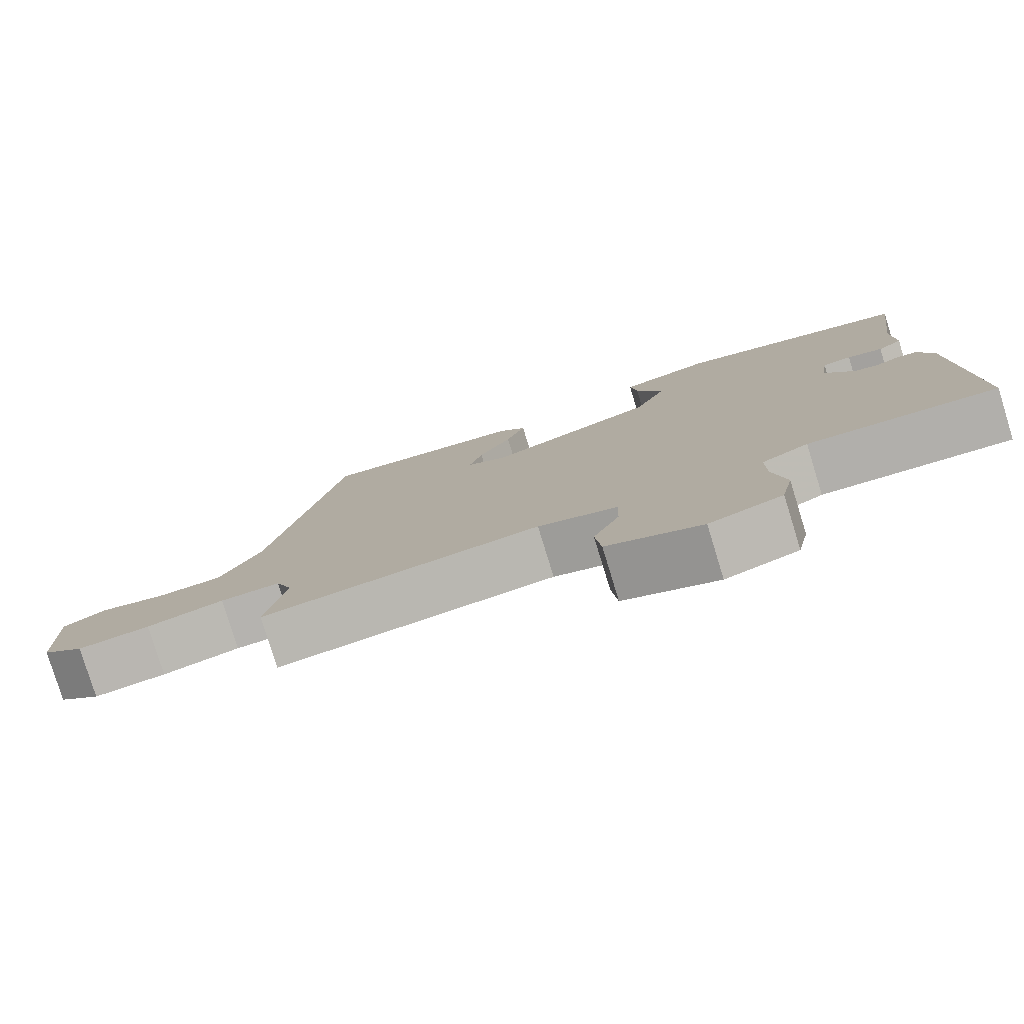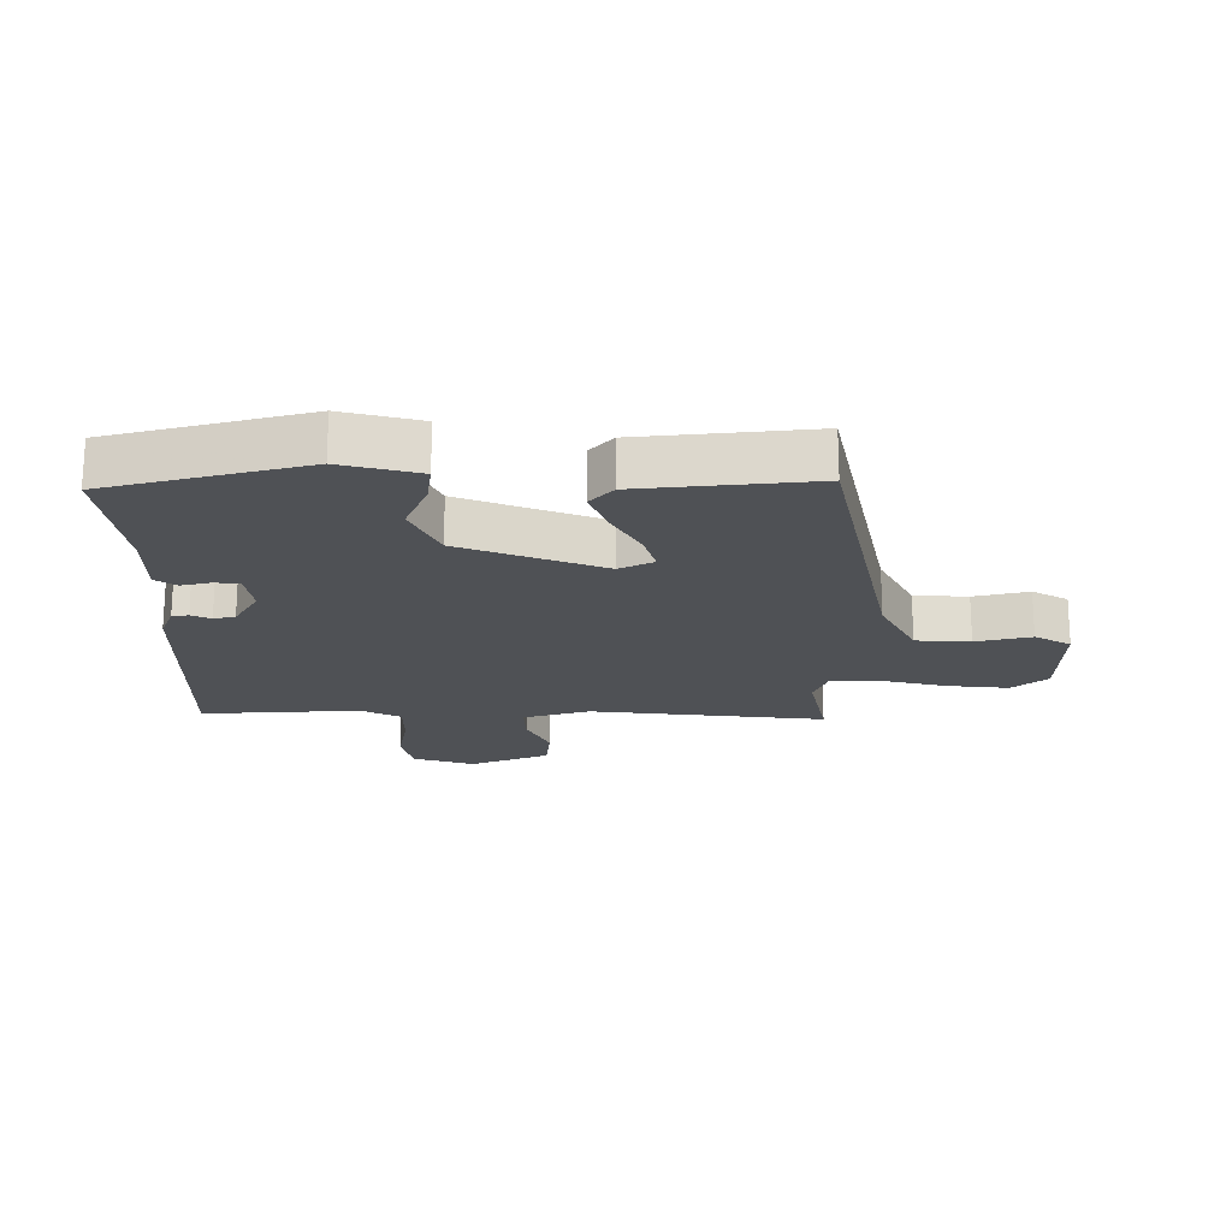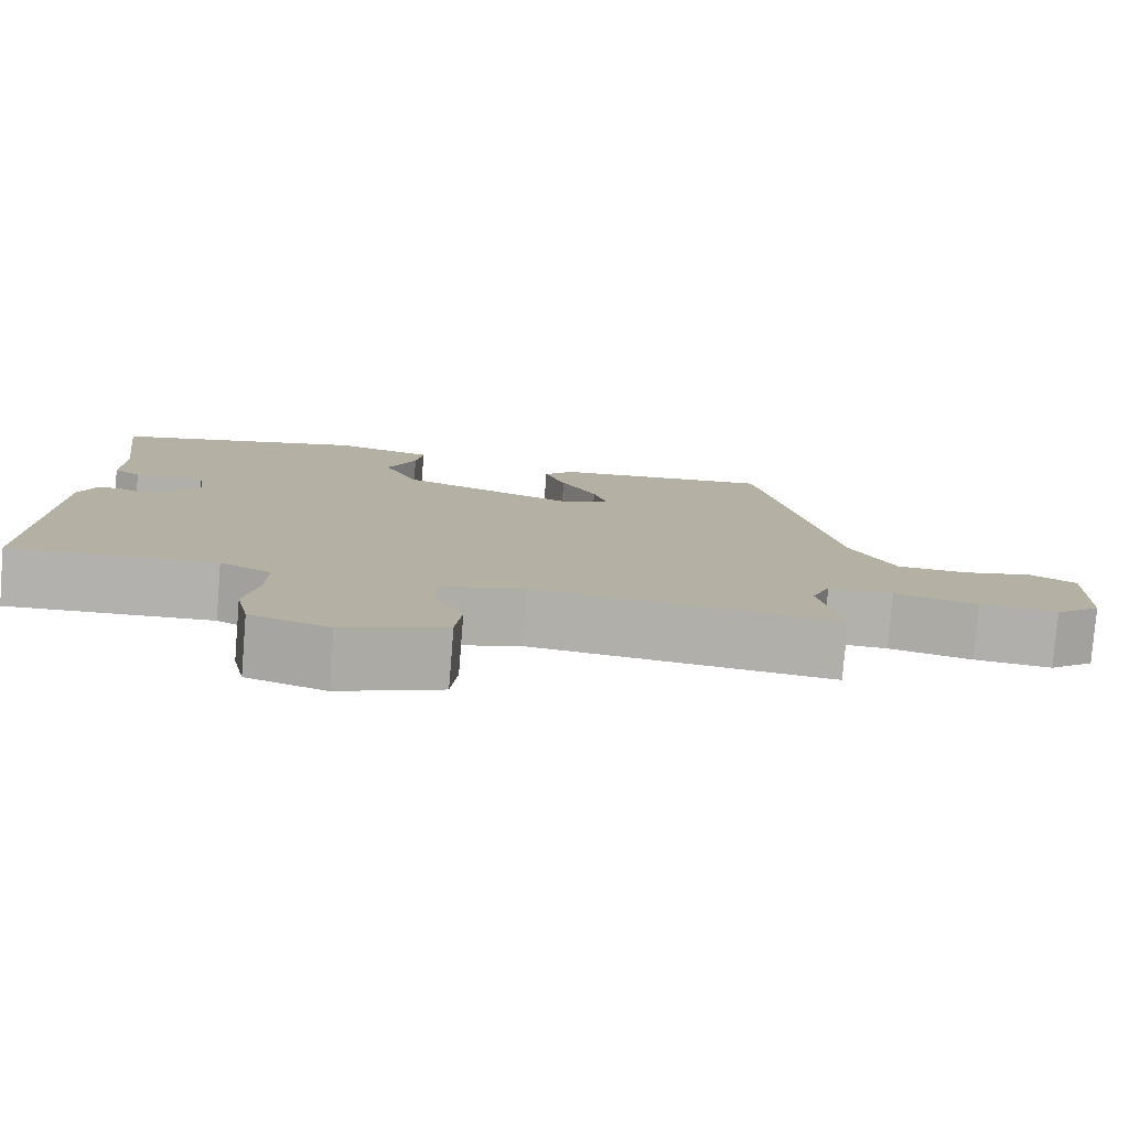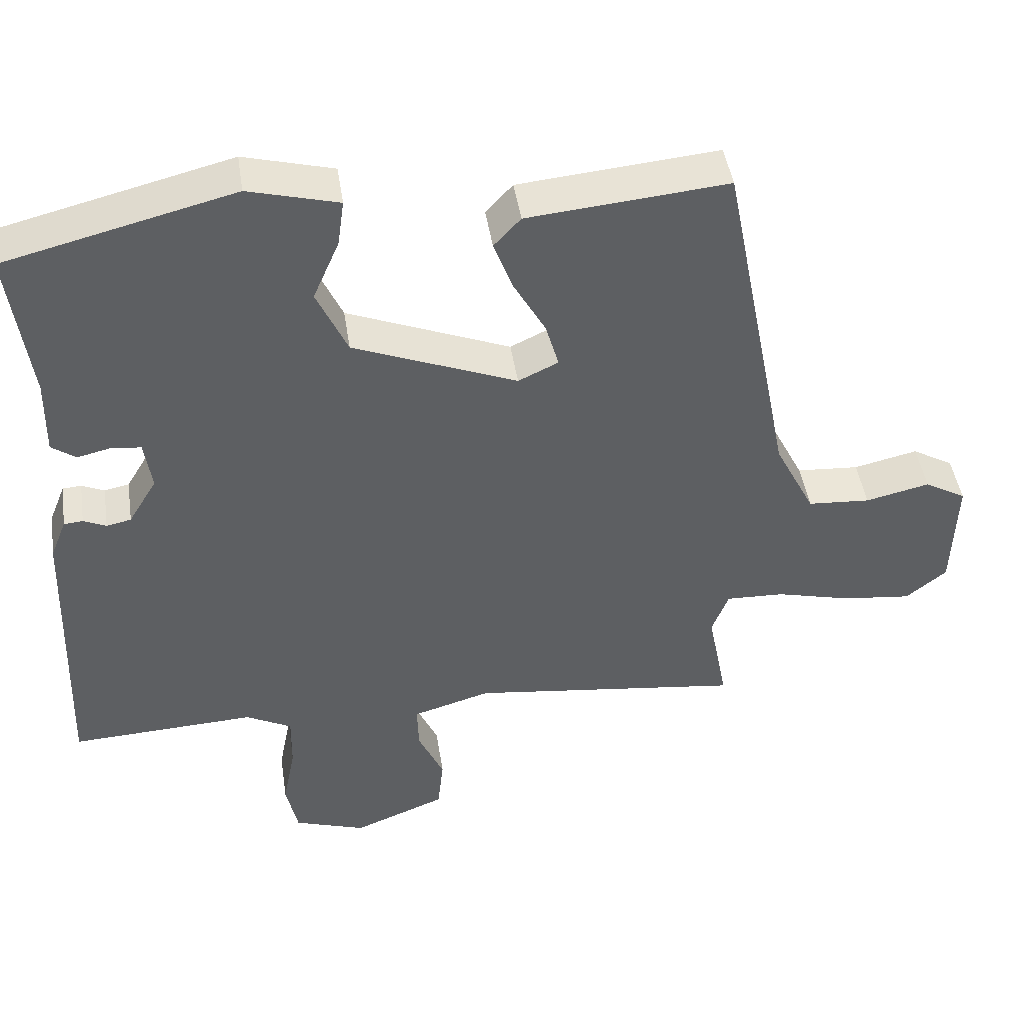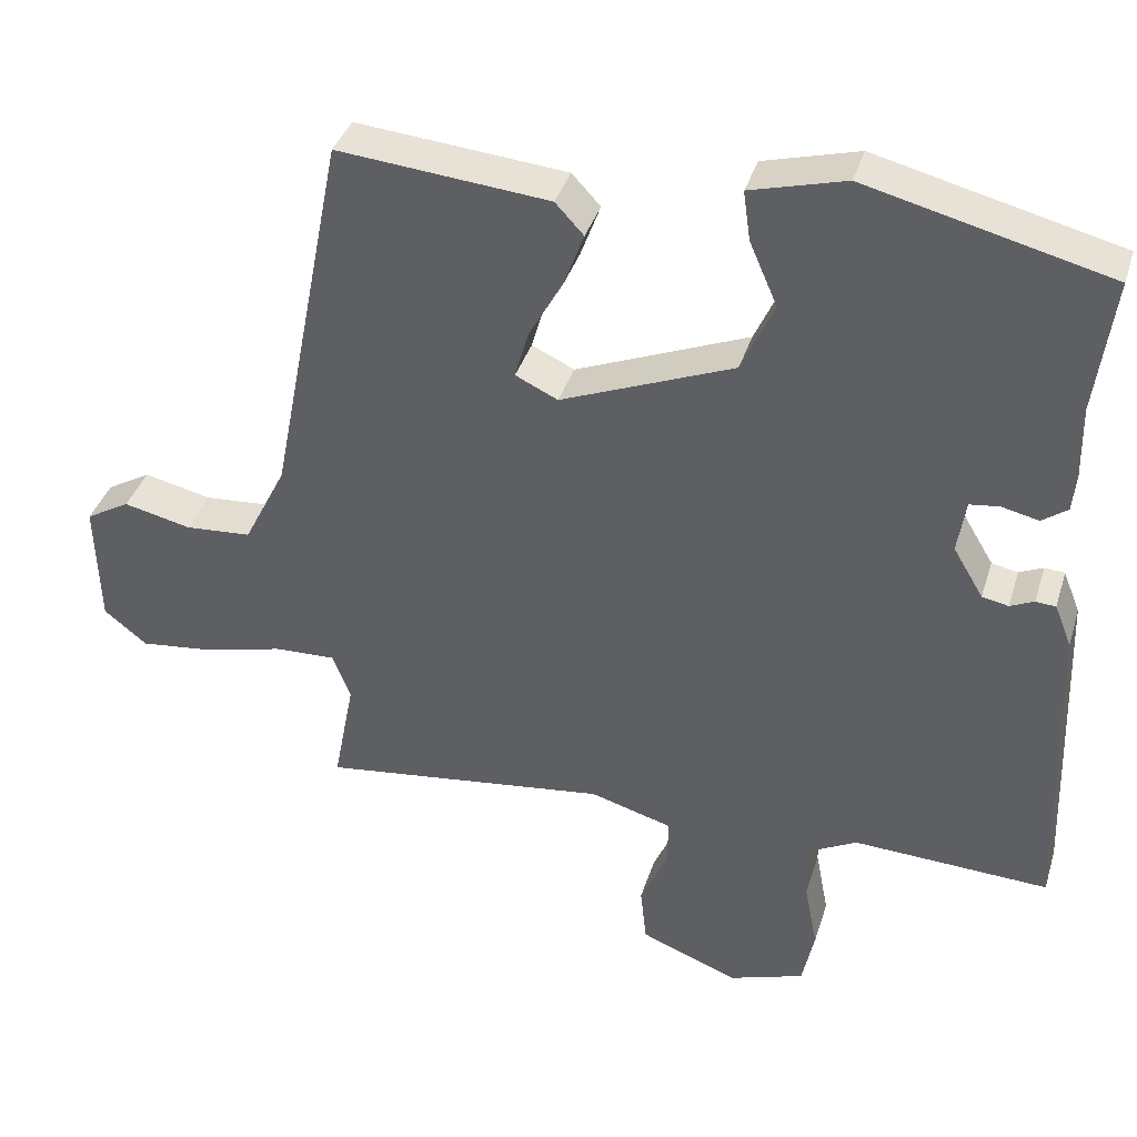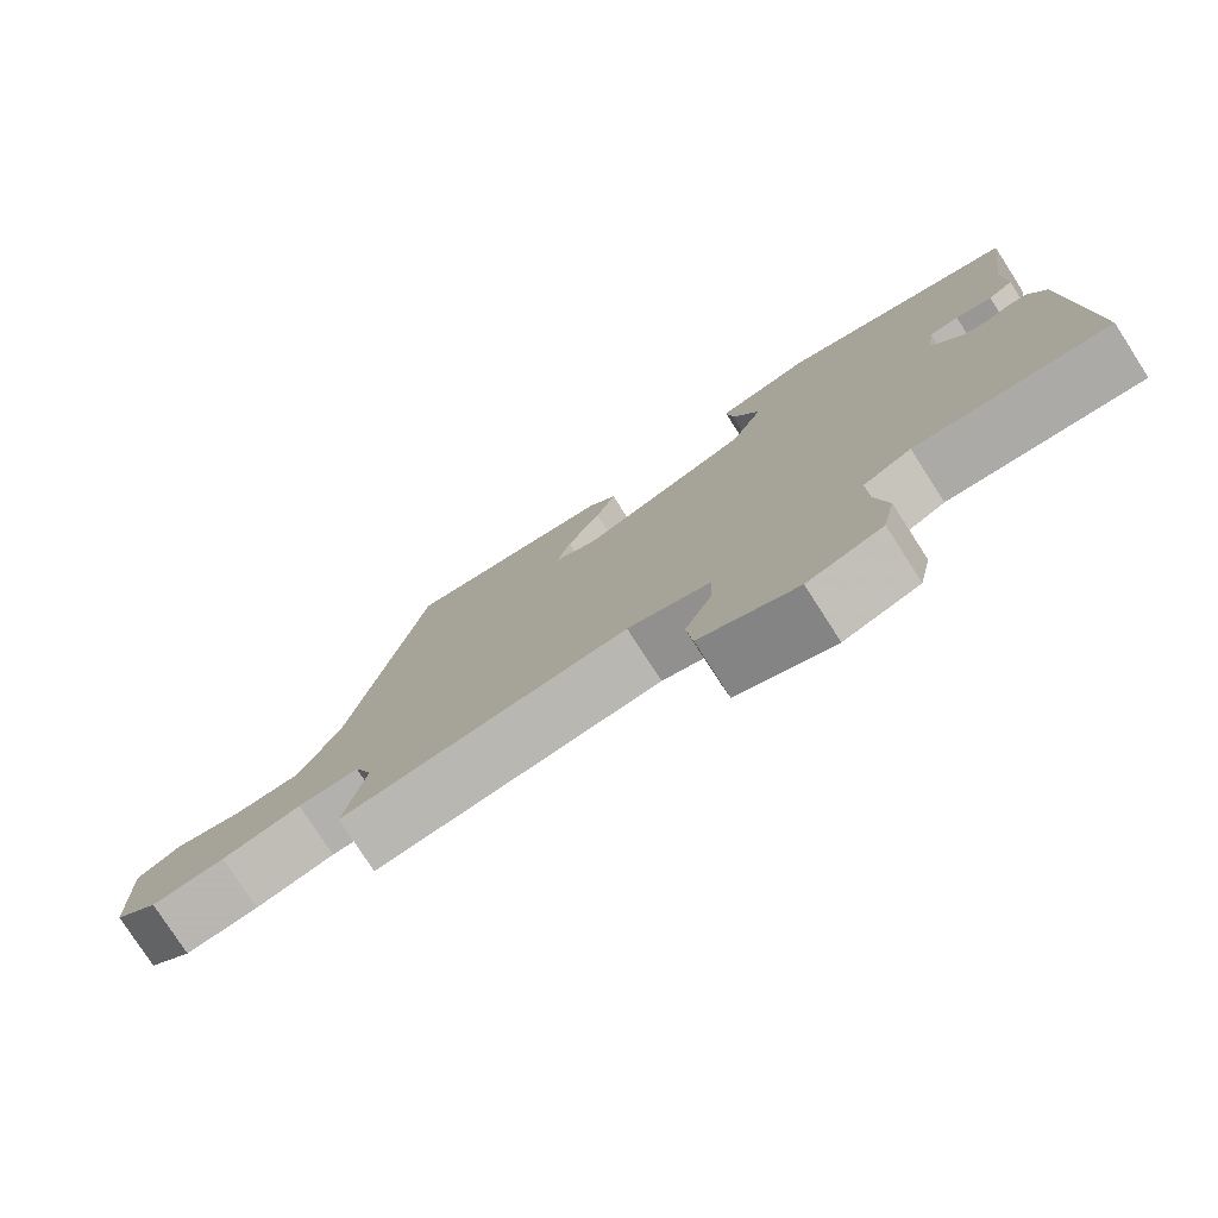
<metadata>
{"format":"obj","ext":"obj","renderer":"f3d","projection":"perspective","resolution":1024,"background":"white","views":[{"elev":-79.4,"azim":-162.9,"up":"+Z"},{"elev":-19.6,"azim":0.7,"up":"+Y"},{"elev":-79.2,"azim":-4.6,"up":"+Z"},{"elev":45.4,"azim":-8.6,"up":"+Z"},{"elev":37.8,"azim":-163.4,"up":"+Z"},{"elev":-77.8,"azim":-147.2,"up":"+Z"}]}
</metadata>
<code>
v 0.488 0.07 -0.506
v 0.114 0.07 -0.459
v 0.007 0.07 -0.49
v 0.009 0.07 -0.554
v 0.044 0.07 -0.632
v 0.036 0.07 -0.706
v -0.091 0.07 -0.756
v -0.189 0.07 -0.723
v -0.205 0.07 -0.648
v -0.188 0.07 -0.559
v -0.187 0.07 -0.484
v -0.25 0.07 -0.451
v -0.504 0.07 -0.463
v -0.49 0.07 -0.055
v -0.468 0.07 0
v -0.442 0.07 0.002
v -0.411 0.07 -0.012
v -0.377 0.07 -0.005
v -0.338 0.07 0.06
v -0.348 0.07 0.129
v -0.387 0.07 0.134
v -0.435 0.07 0.123
v -0.468 0.07 0.147
v -0.466 0.07 0.253
v -0.494 0.07 0.465
v -0.181 0.07 0.543
v -0.058 0.07 0.51
v -0.067 0.07 0.446
v -0.103 0.07 0.363
v -0.061 0.07 0.27
v 0.163 0.07 0.18
v 0.218 0.07 0.206
v 0.2 0.07 0.269
v 0.156 0.07 0.348
v 0.13 0.07 0.418
v 0.167 0.07 0.458
v 0.441 0.07 0.483
v 0.538 0.07 -0.011
v 0.593 0.07 -0.12
v 0.679 0.07 -0.126
v 0.767 0.07 -0.106
v 0.824 0.07 -0.139
v 0.819 0.07 -0.301
v 0.763 0.07 -0.346
v 0.667 0.07 -0.335
v 0.564 0.07 -0.309
v 0.484 0.07 -0.306
v 0.461 0.07 -0.366
v 0.488 0 -0.506
v 0.114 0 -0.459
v 0.007 0 -0.49
v 0.009 0 -0.554
v 0.044 0 -0.632
v 0.036 0 -0.706
v -0.091 0 -0.756
v -0.189 0 -0.723
v -0.205 0 -0.648
v -0.188 0 -0.559
v -0.187 0 -0.484
v -0.25 0 -0.451
v -0.504 0 -0.463
v -0.49 0 -0.055
v -0.468 0 0
v -0.442 0 0.002
v -0.411 0 -0.012
v -0.377 0 -0.005
v -0.338 0 0.06
v -0.348 0 0.129
v -0.387 0 0.134
v -0.435 0 0.123
v -0.468 0 0.147
v -0.466 0 0.253
v -0.494 0 0.465
v -0.181 0 0.543
v -0.058 0 0.51
v -0.067 0 0.446
v -0.103 0 0.363
v -0.061 0 0.27
v 0.163 0 0.18
v 0.218 0 0.206
v 0.2 0 0.269
v 0.156 0 0.348
v 0.13 0 0.418
v 0.167 0 0.458
v 0.441 0 0.483
v 0.538 0 -0.011
v 0.593 0 -0.12
v 0.679 0 -0.126
v 0.767 0 -0.106
v 0.824 0 -0.139
v 0.819 0 -0.301
v 0.763 0 -0.346
v 0.667 0 -0.335
v 0.564 0 -0.309
v 0.484 0 -0.306
v 0.461 0 -0.366
f 44 45 46
f 43 44 46
f 42 43 46
f 41 42 46
f 40 41 46
f 39 40 46 47
f 38 39 47
f 36 37 38
f 35 36 38
f 34 35 38
f 33 34 38
f 38 47 48
f 33 38 48
f 32 33 48
f 27 28 29
f 26 27 29
f 25 26 29
f 24 25 29
f 24 29 30
f 23 24 30
f 22 23 30
f 21 22 30
f 20 21 30 31
f 15 16 17
f 14 15 17
f 13 14 17
f 12 13 17
f 11 12 17 18
f 8 9 10
f 7 8 10
f 6 7 10
f 5 6 10
f 4 5 10
f 3 4 10 11
f 11 18 19
f 3 11 19
f 2 3 19
f 48 1 2
f 32 48 2
f 31 32 2
f 2 19 20 31
f 94 93 92
f 94 92 91
f 94 91 90
f 94 90 89
f 94 89 88
f 95 94 88 87
f 95 87 86
f 86 85 84
f 86 84 83
f 86 83 82
f 86 82 81
f 96 95 86
f 96 86 81
f 96 81 80
f 77 76 75
f 77 75 74
f 77 74 73
f 77 73 72
f 78 77 72
f 78 72 71
f 78 71 70
f 78 70 69
f 79 78 69 68
f 65 64 63
f 65 63 62
f 65 62 61
f 65 61 60
f 66 65 60 59
f 58 57 56
f 58 56 55
f 58 55 54
f 58 54 53
f 58 53 52
f 59 58 52 51
f 67 66 59
f 67 59 51
f 67 51 50
f 50 49 96
f 50 96 80
f 50 80 79
f 79 68 67 50
f 1 49 50 2
f 2 50 51 3
f 3 51 52 4
f 4 52 53 5
f 5 53 54 6
f 6 54 55 7
f 7 55 56 8
f 8 56 57 9
f 9 57 58 10
f 10 58 59 11
f 11 59 60 12
f 12 60 61 13
f 13 61 62 14
f 14 62 63 15
f 15 63 64 16
f 16 64 65 17
f 17 65 66 18
f 18 66 67 19
f 19 67 68 20
f 20 68 69 21
f 21 69 70 22
f 22 70 71 23
f 23 71 72 24
f 24 72 73 25
f 25 73 74 26
f 26 74 75 27
f 27 75 76 28
f 28 76 77 29
f 29 77 78 30
f 30 78 79 31
f 31 79 80 32
f 32 80 81 33
f 33 81 82 34
f 34 82 83 35
f 35 83 84 36
f 36 84 85 37
f 37 85 86 38
f 38 86 87 39
f 39 87 88 40
f 40 88 89 41
f 41 89 90 42
f 42 90 91 43
f 43 91 92 44
f 44 92 93 45
f 45 93 94 46
f 46 94 95 47
f 47 95 96 48
f 48 96 49 1

</code>
